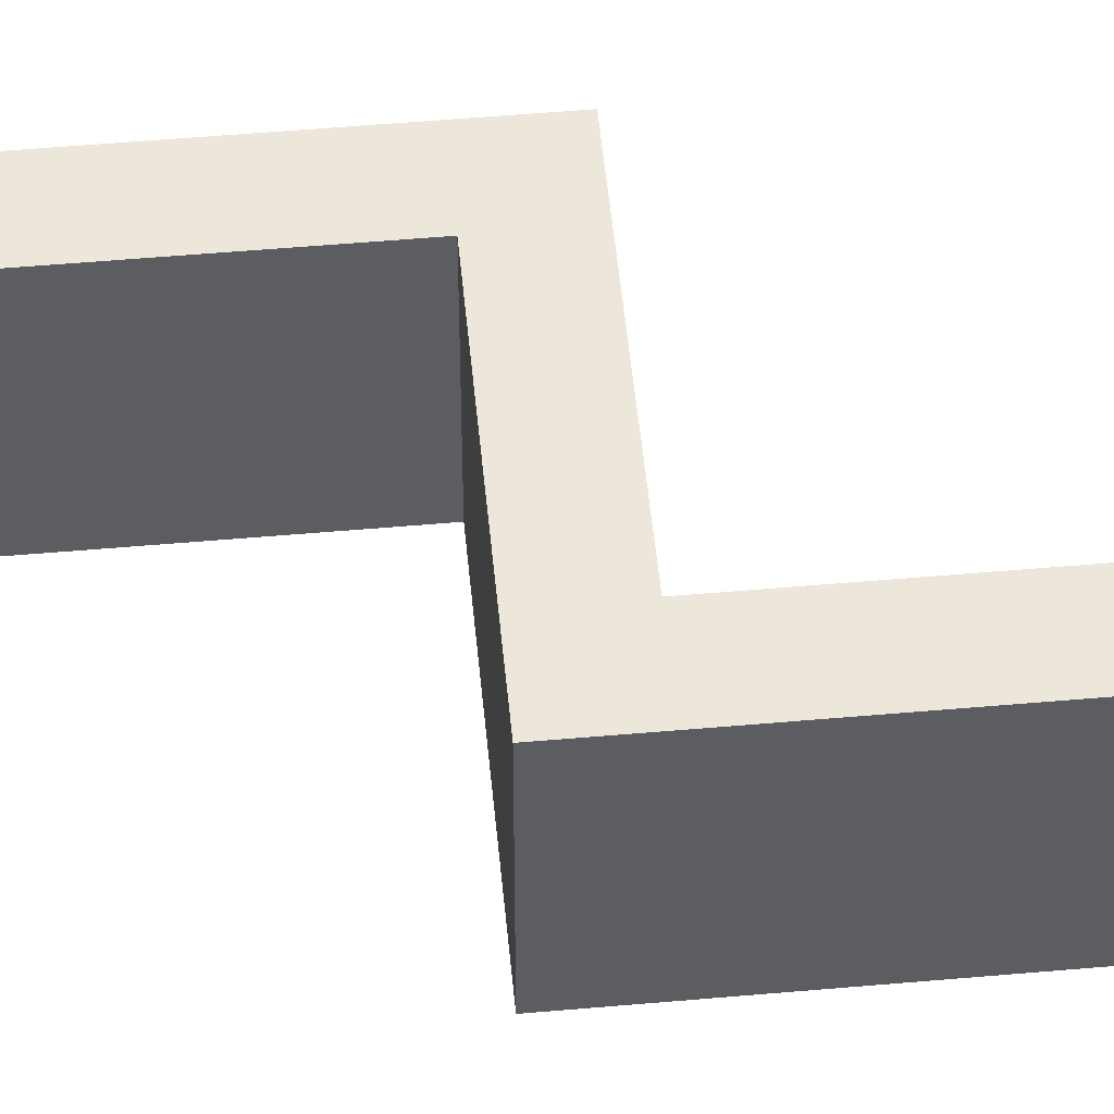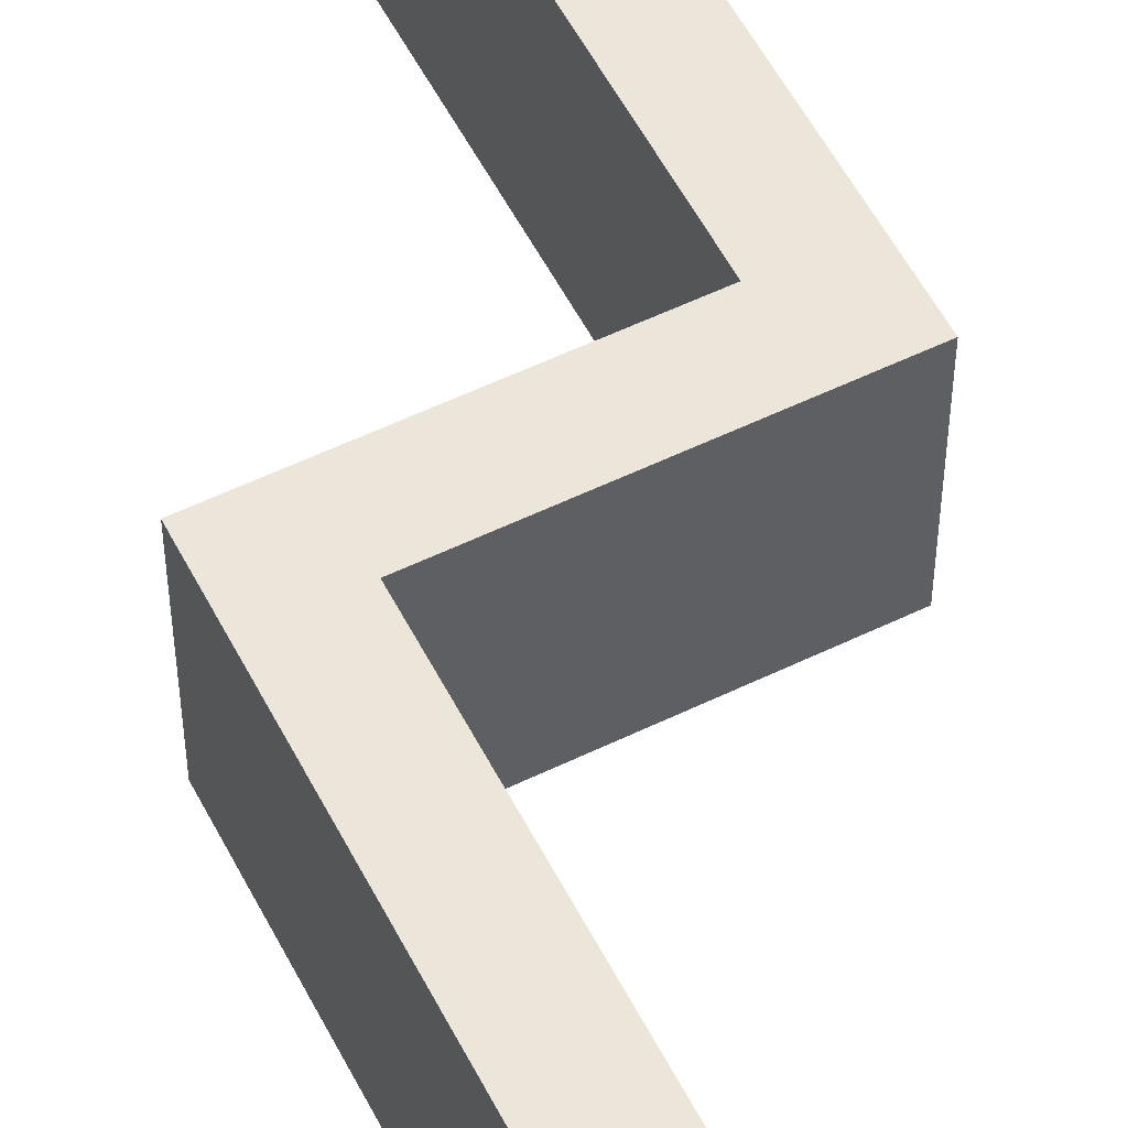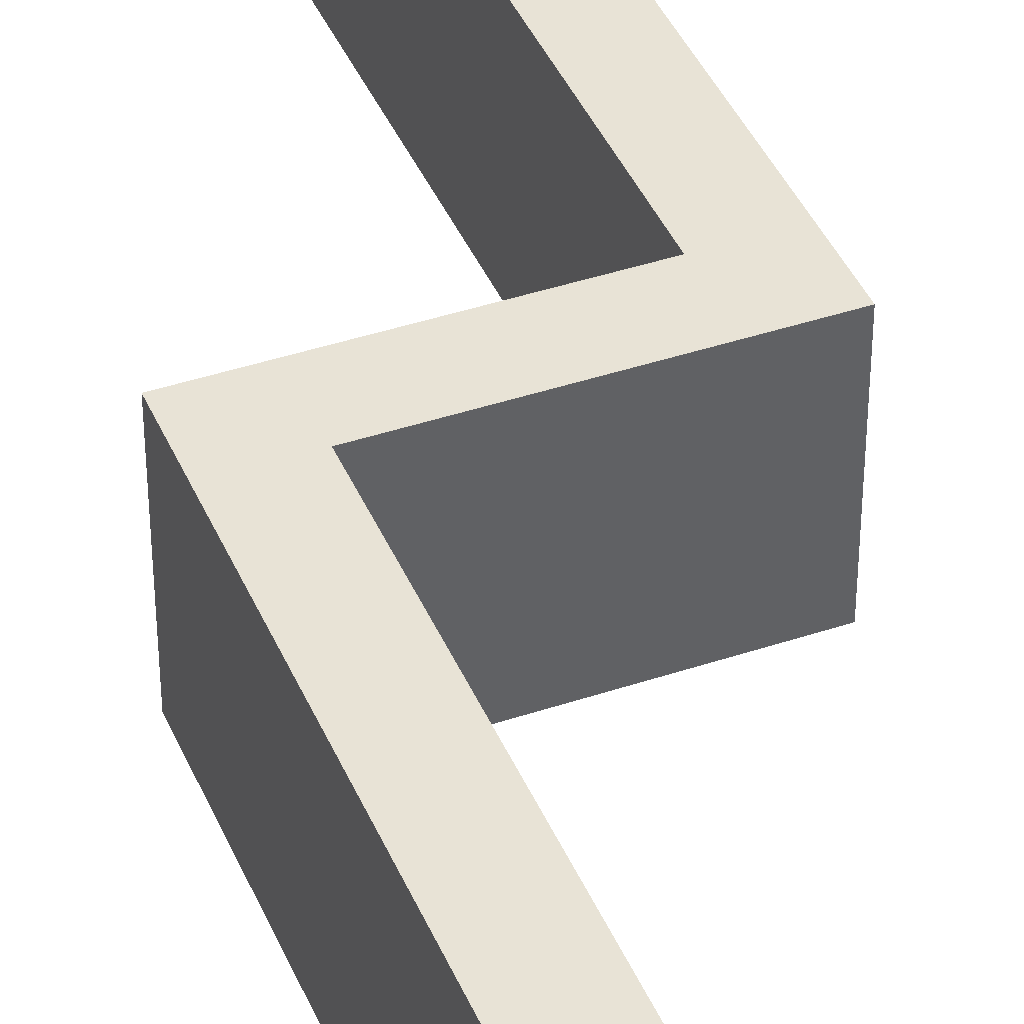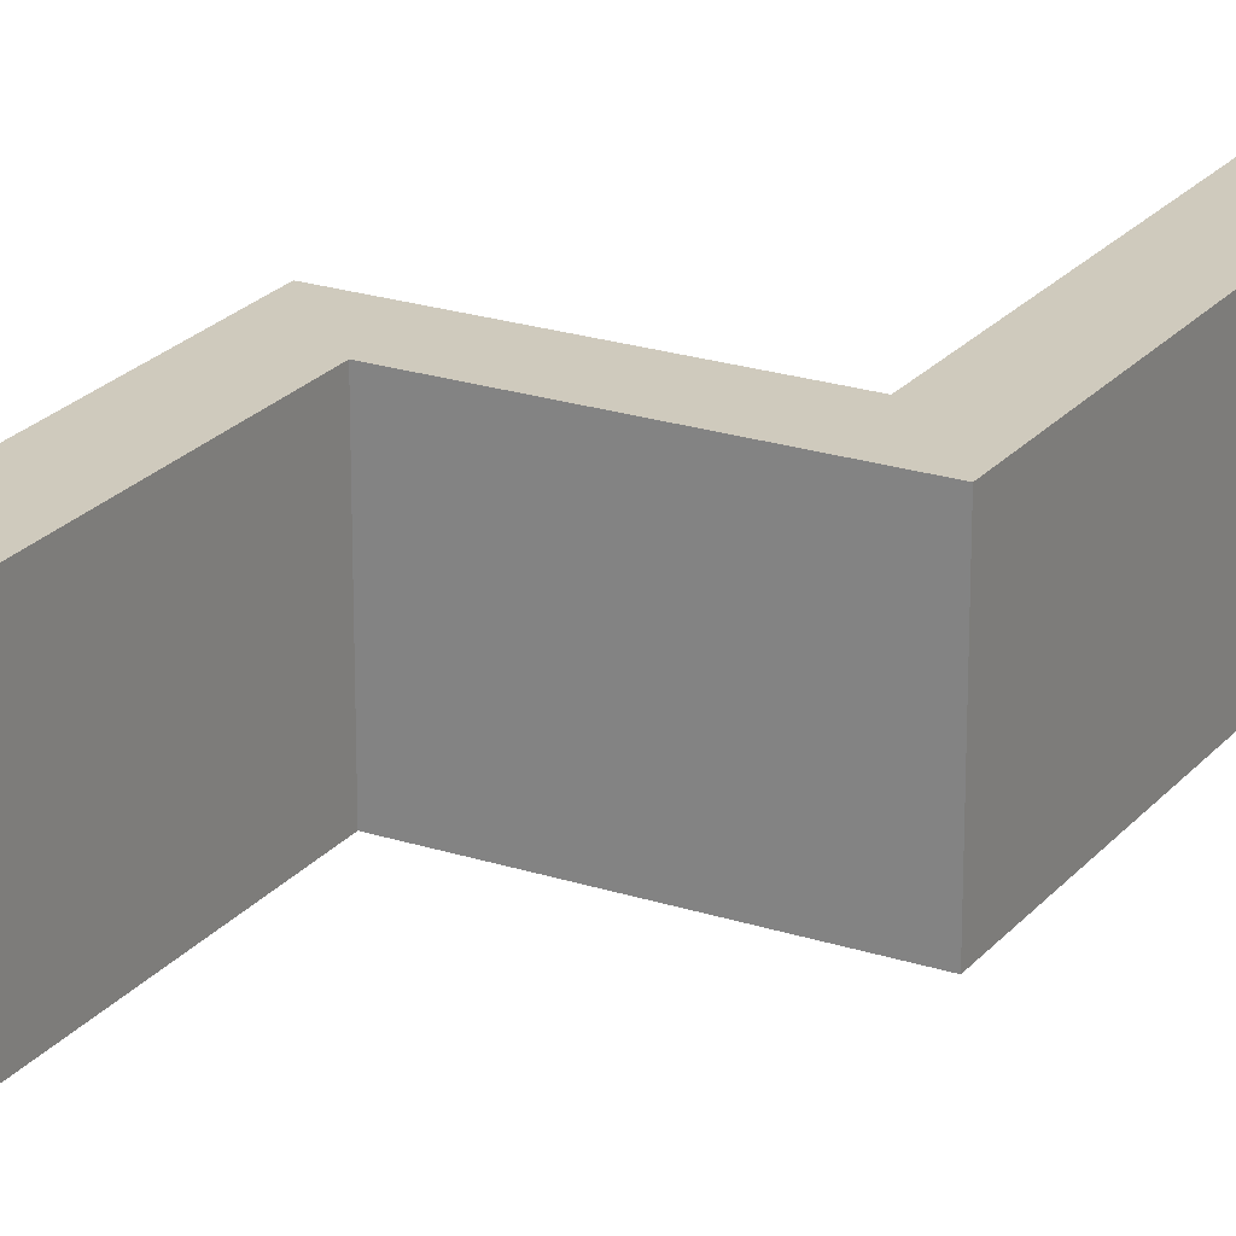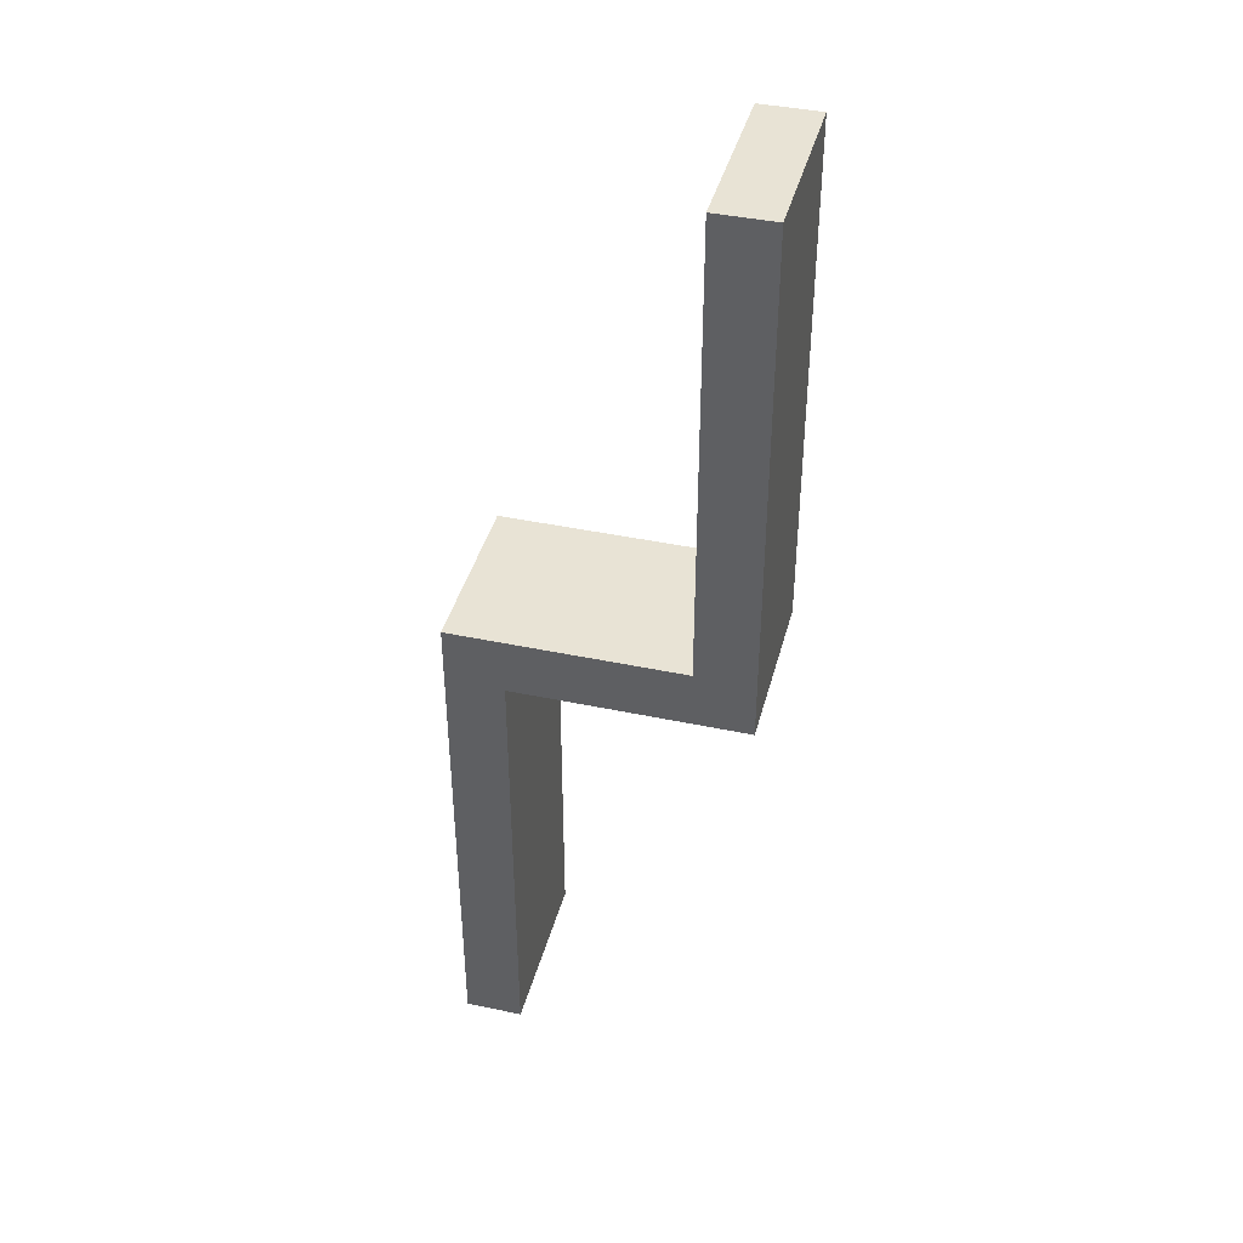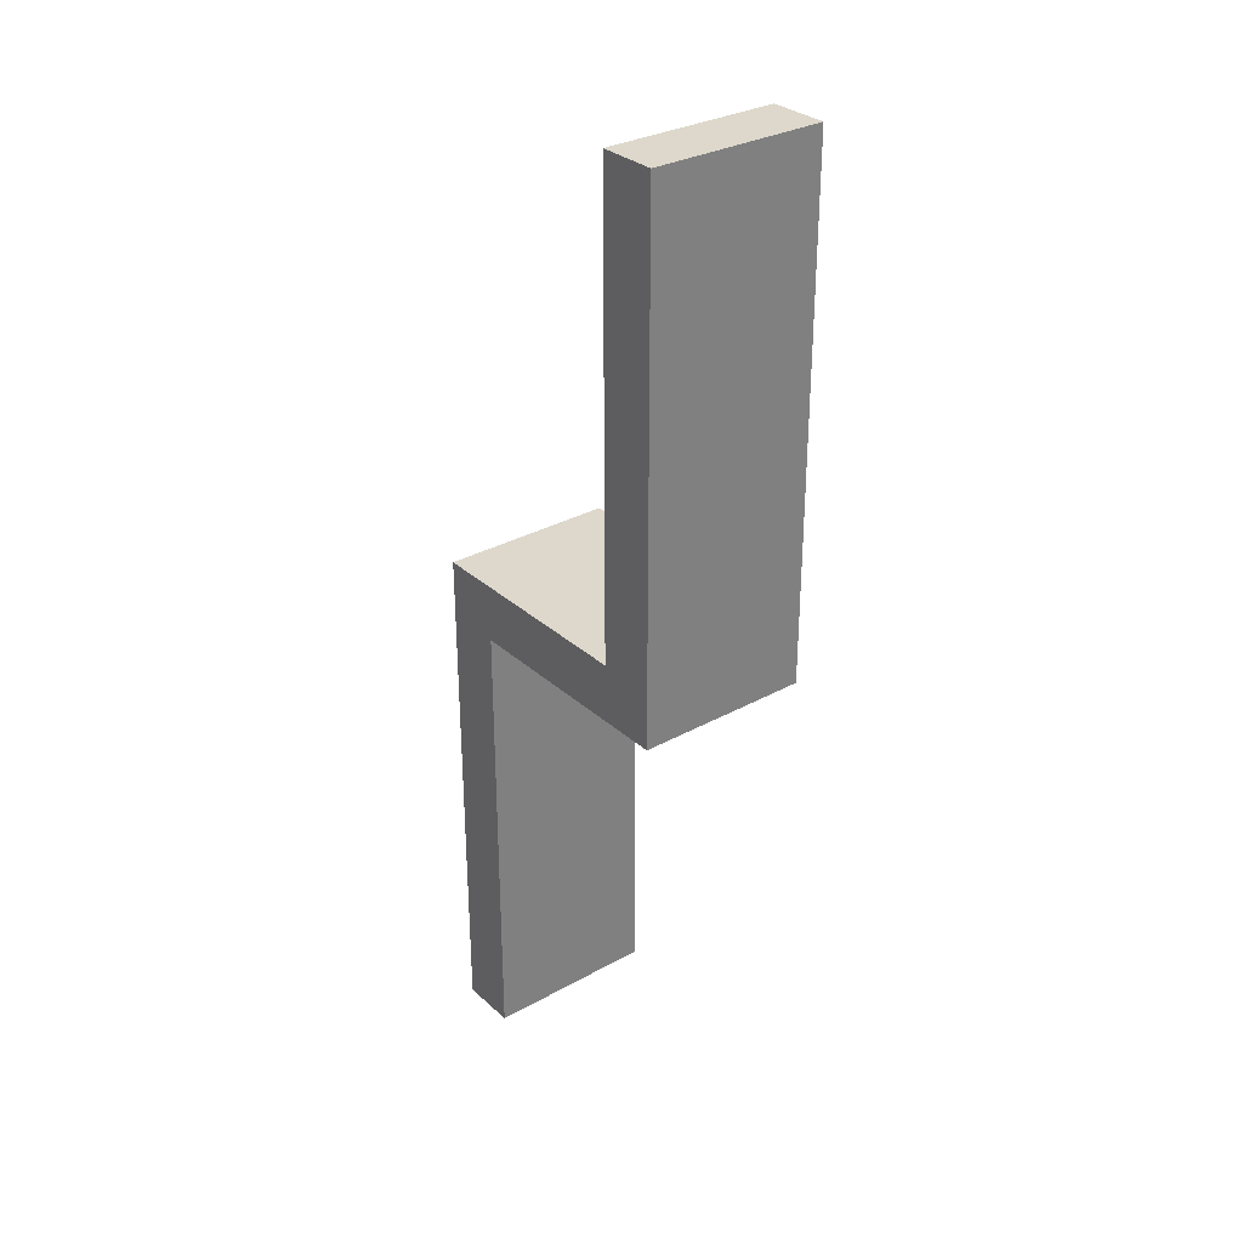
<metadata>
{"format":"obj","ext":"obj","renderer":"f3d","projection":"perspective","resolution":1024,"background":"white","views":[{"elev":52.7,"azim":84.6,"up":"+Y"},{"elev":55.7,"azim":-27.0,"up":"+Y"},{"elev":41.7,"azim":-22.0,"up":"+Y"},{"elev":22.8,"azim":-151.0,"up":"+Y"},{"elev":41.1,"azim":-165.5,"up":"+Z"},{"elev":31.1,"azim":-128.4,"up":"+Z"}]}
</metadata>
<code>
g pb_Mesh61566
v -0 0 0
v -3 0 0
v -0 3 0
v -3 3 0
v -4 0 0
v -4 0 -1
v -4 3 0
v -4 3 -1
v -3 0 -1
v -0 0 -1
v -3 3 -1
v -0 3 -1
v 1 0 -1
v 1 0 0
v 1 3 -1
v 1 3 0
v -0 3 0
v -3 3 0
v -0 3 -1
v -3 3 -1
v -0 0 -1
v -3 0 -1
v -0 0 0
v -3 0 0
v -3 0 0
v -3 0 -1
v -4 0 0
v -4 0 -1
v -3 3 8
v -3 0 8
v -4 3 8
v -4 0 8
v -3 0 -1
v -3 3 -1
v -4 0 -1
v -4 3 -1
v -3 3 -1
v -3 3 0
v -4 3 -1
v -4 3 0
v -3 3 0
v -3 0 0
v -3 3 8
v -3 0 8
v -4 3 0
v -3 3 0
v -4 3 8
v -3 3 8
v -3 0 0
v -4 0 0
v -3 0 8
v -4 0 8
v -4 0 0
v -4 3 0
v -4 0 8
v -4 3 8
v -0 0 -1
v -0 0 0
v 1 0 -1
v 1 0 0
v -0 3 -9
v -0 0 -9
v 1 3 -9
v 1 0 -9
v -0 0 0
v -0 3 0
v 1 0 0
v 1 3 0
v -0 3 0
v -0 3 -1
v 1 3 0
v 1 3 -1
v -0 3 -1
v -0 0 -1
v -0 3 -9
v -0 0 -9
v 1 3 -1
v -0 3 -1
v 1 3 -9
v -0 3 -9
v -0 0 -1
v 1 0 -1
v -0 0 -9
v 1 0 -9
v 1 0 -1
v 1 3 -1
v 1 0 -9
v 1 3 -9
g pb_Mesh61566_0
f 3 2 1
f 3 4 2
f 7 6 5
f 7 8 6
f 11 10 9
f 11 12 10
f 15 14 13
f 15 16 14
f 19 18 17
f 19 20 18
f 23 22 21
f 23 24 22
f 27 26 25
f 27 28 26
f 31 30 29
f 31 32 30
f 35 34 33
f 35 36 34
f 39 38 37
f 39 40 38
f 43 42 41
f 43 44 42
f 47 46 45
f 47 48 46
f 51 50 49
f 51 52 50
f 55 54 53
f 55 56 54
f 59 58 57
f 59 60 58
f 63 62 61
f 63 64 62
f 67 66 65
f 67 68 66
f 71 70 69
f 71 72 70
f 75 74 73
f 75 76 74
f 79 78 77
f 79 80 78
f 83 82 81
f 83 84 82
f 87 86 85
f 87 88 86

</code>
